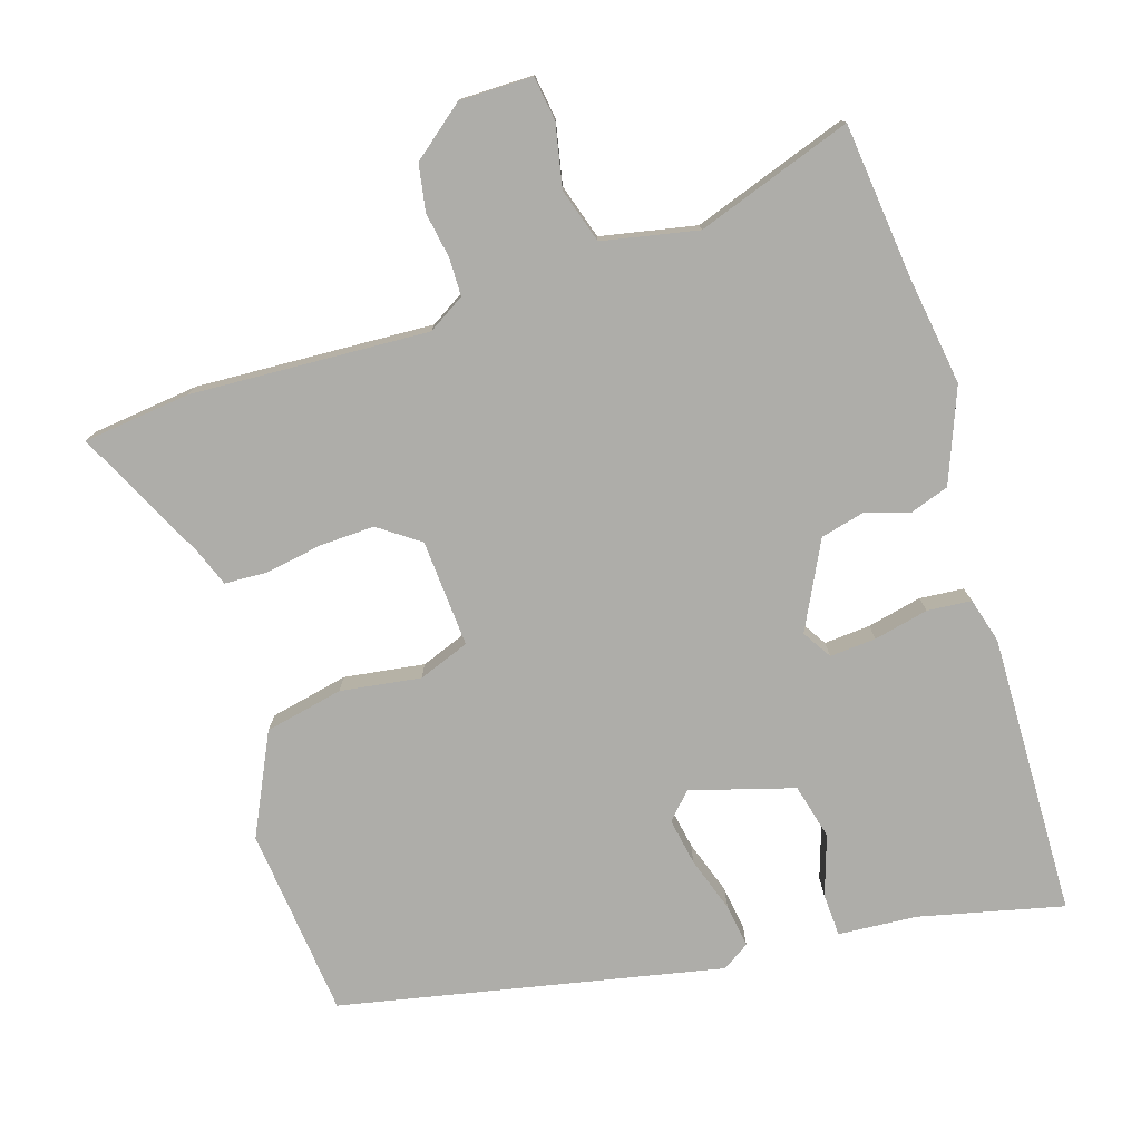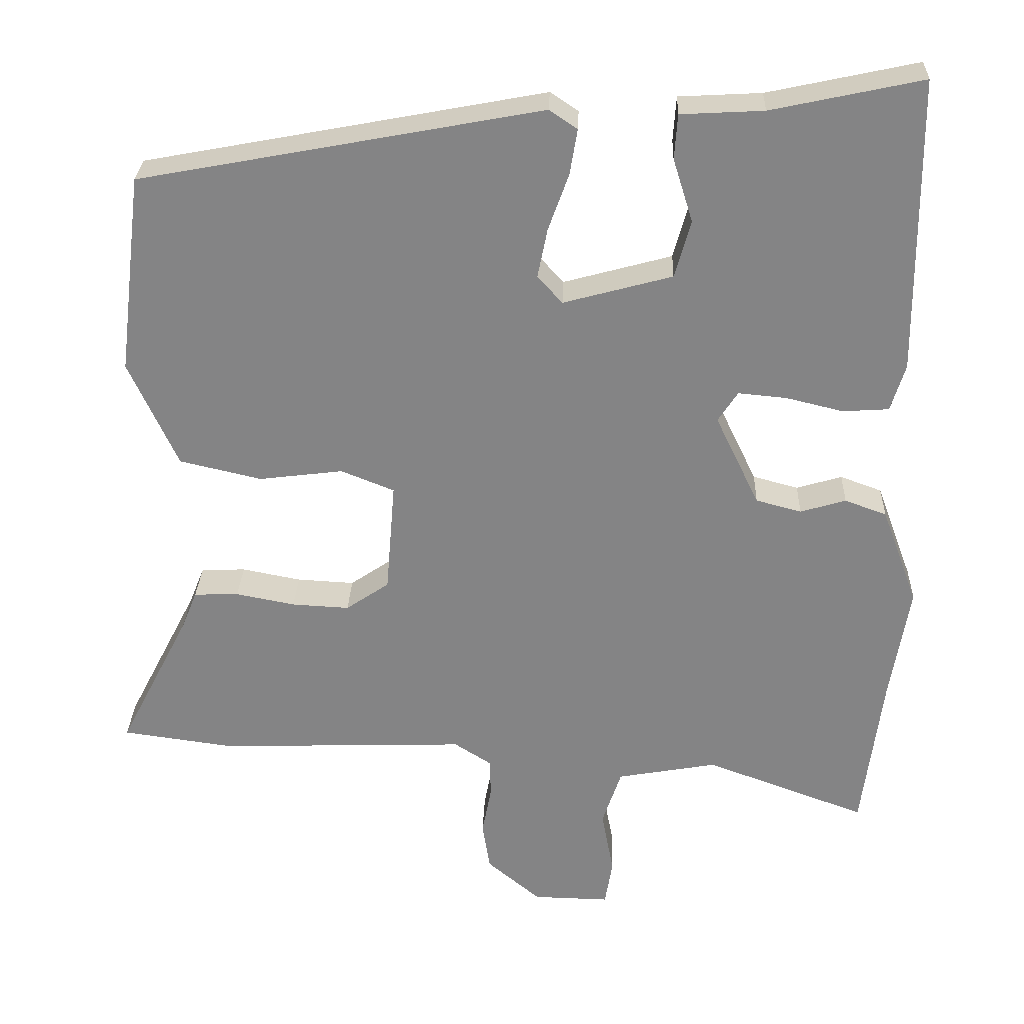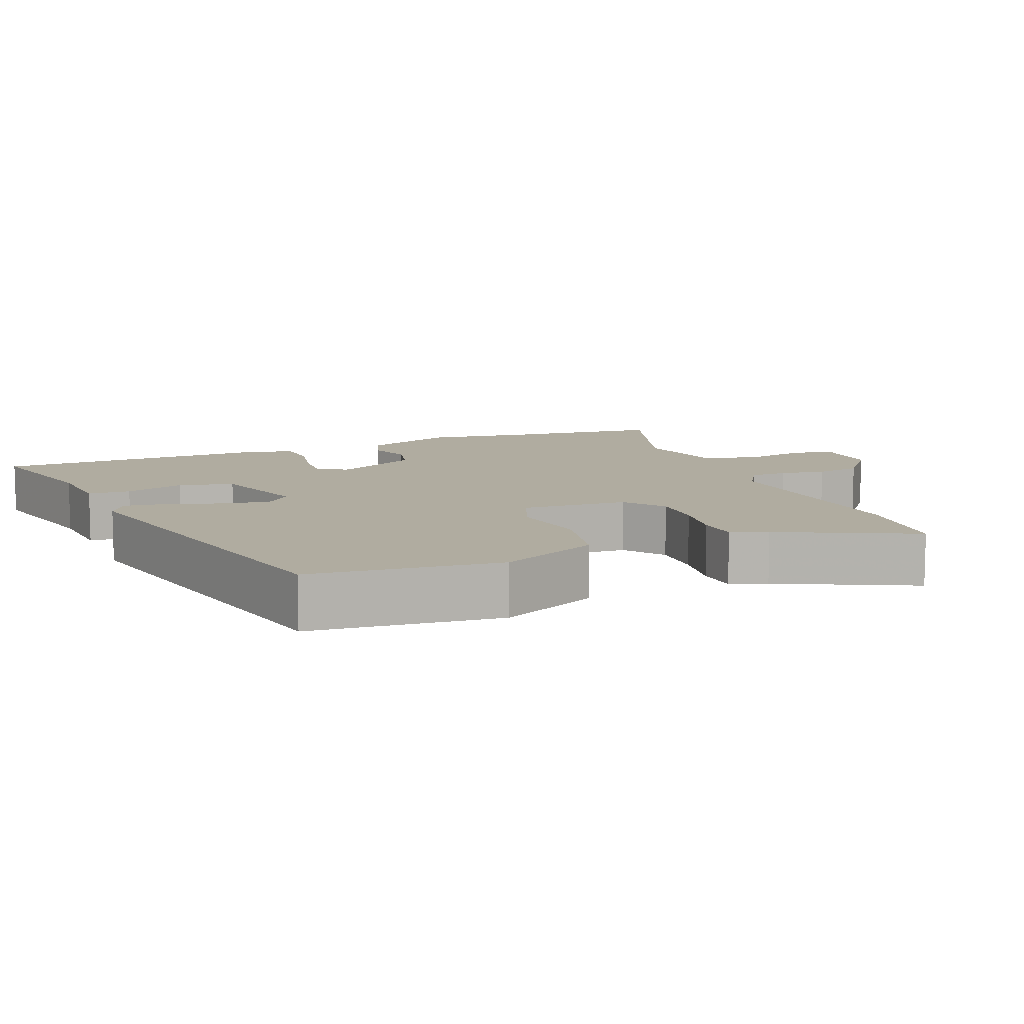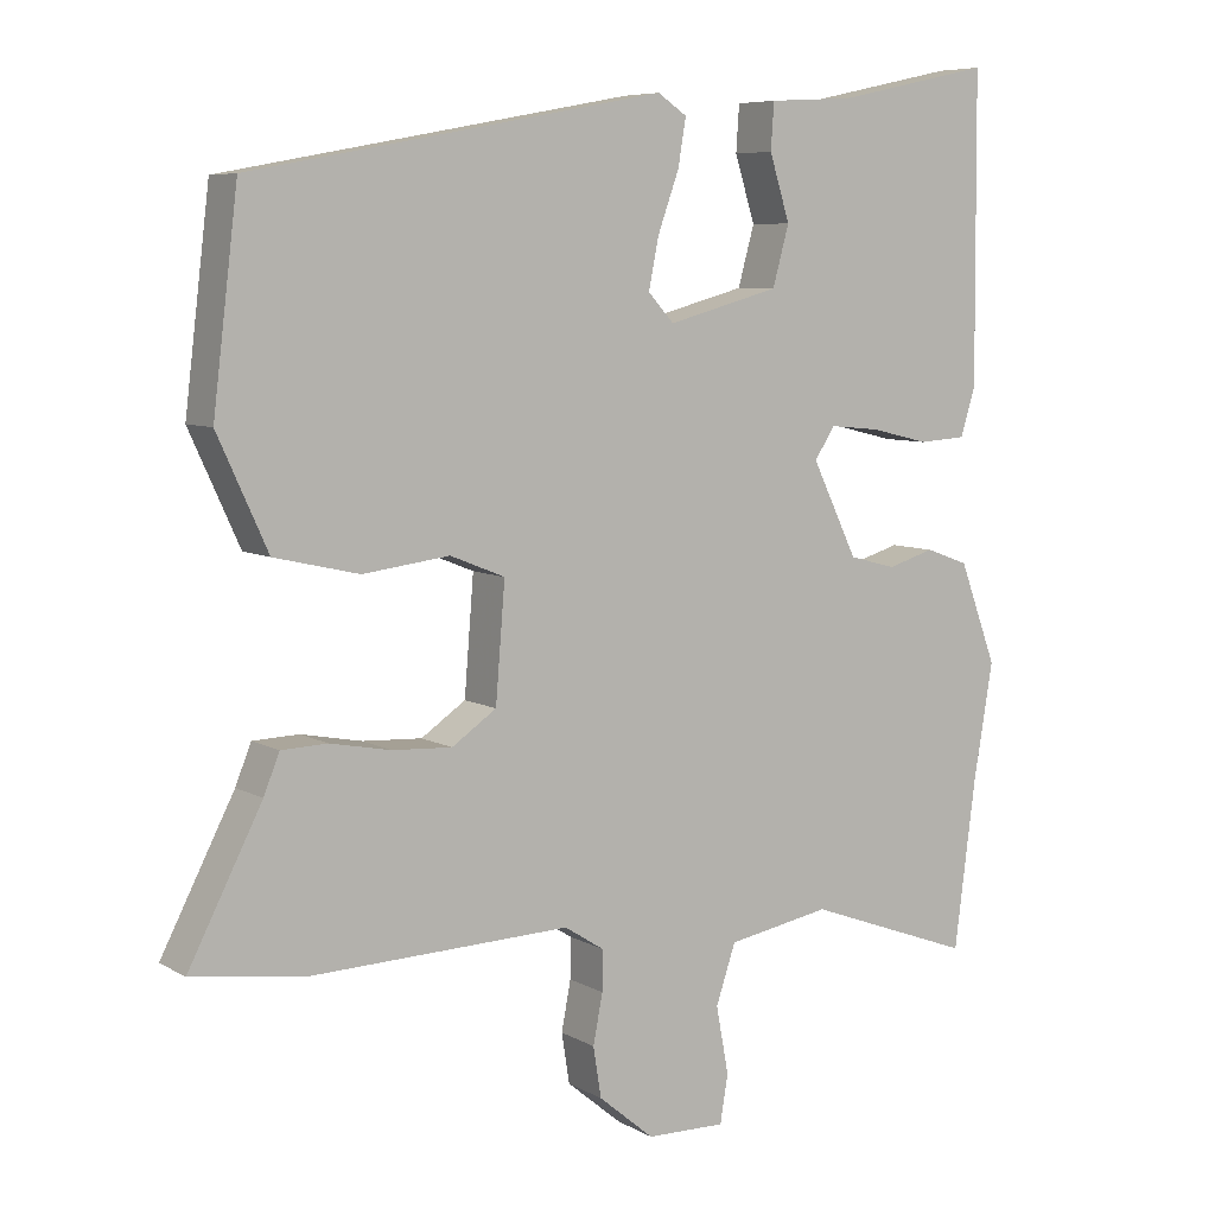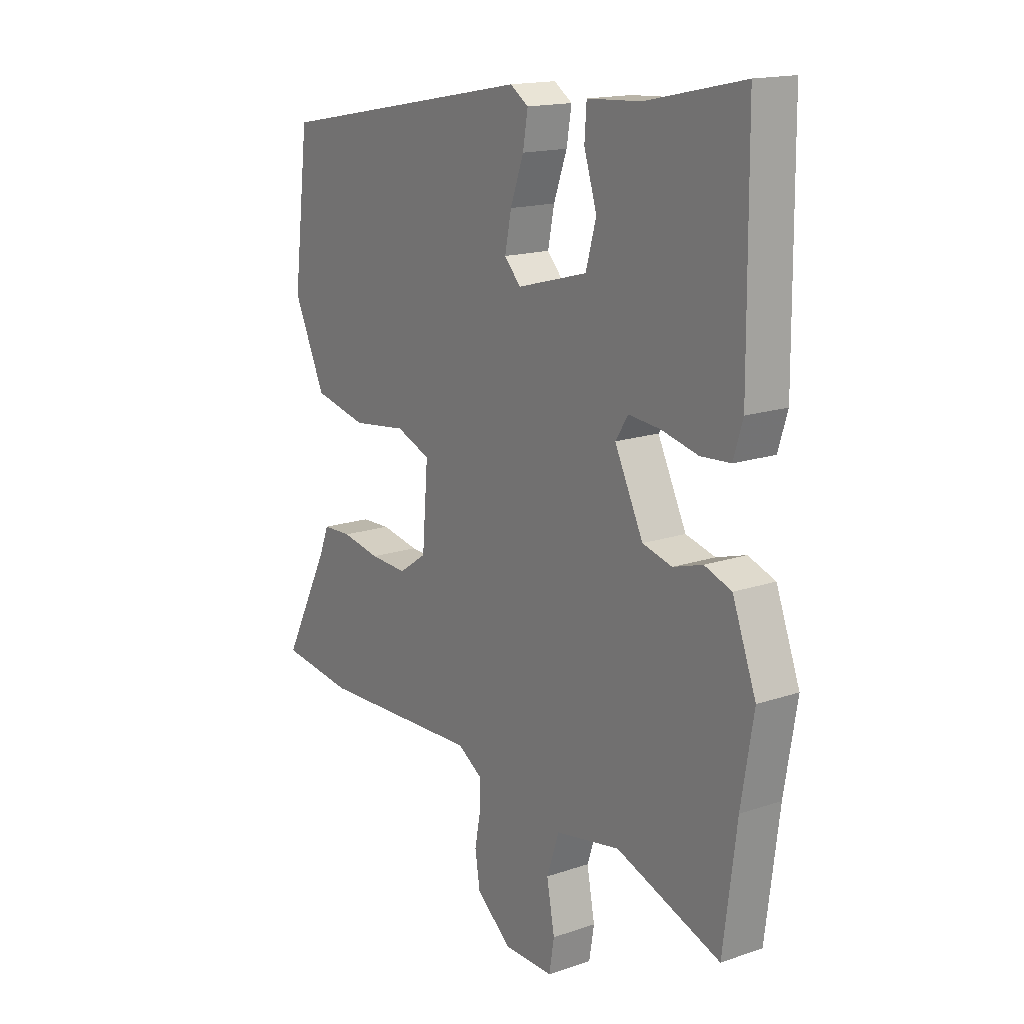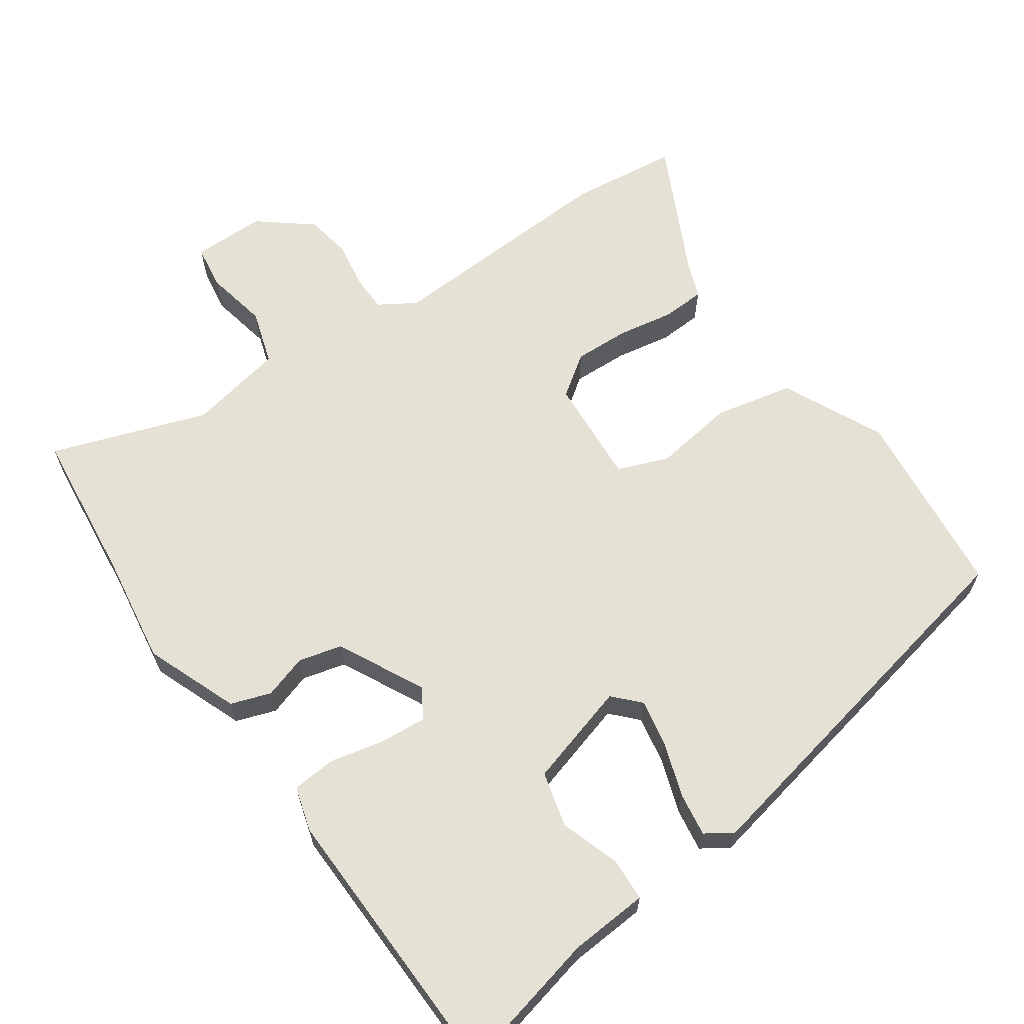
<metadata>
{"format":"obj","ext":"obj","renderer":"f3d","projection":"perspective","resolution":1024,"background":"white","views":[{"elev":-77.1,"azim":-163.5,"up":"+Y"},{"elev":28.2,"azim":-177.9,"up":"+Z"},{"elev":9.9,"azim":66.4,"up":"+Y"},{"elev":7.1,"azim":147.1,"up":"+Z"},{"elev":16.0,"azim":-125.3,"up":"+Z"},{"elev":64.3,"azim":-35.8,"up":"+Y"}]}
</metadata>
<code>
v -0.5 0.07 0.499
v -0.301 0.07 0.456
v -0.192 0.07 0.45
v -0.188 0.07 0.391
v -0.214 0.07 0.308
v -0.193 0.07 0.232
v -0.05 0.07 0.193
v -0.017 0.07 0.229
v -0.03 0.07 0.294
v -0.057 0.07 0.369
v -0.067 0.07 0.429
v -0.03 0.07 0.454
v 0.498 0.07 0.355
v 0.53 0.07 0.092
v 0.466 0.07 -0.048
v 0.358 0.07 -0.073
v 0.247 0.07 -0.059
v 0.177 0.07 -0.087
v 0.189 0.07 -0.235
v 0.246 0.07 -0.274
v 0.322 0.07 -0.27
v 0.4 0.07 -0.255
v 0.459 0.07 -0.257
v 0.479 0.07 -0.307
v 0.573 0.07 -0.49
v 0.425 0.07 -0.51
v 0.097 0.07 -0.499
v 0.047 0.07 -0.531
v 0.047 0.07 -0.583
v 0.059 0.07 -0.646
v 0.049 0.07 -0.71
v -0.022 0.07 -0.769
v -0.123 0.07 -0.771
v -0.133 0.07 -0.71
v -0.117 0.07 -0.624
v -0.142 0.07 -0.549
v -0.274 0.07 -0.525
v -0.487 0.07 -0.603
v -0.514 0.07 -0.391
v -0.539 0.07 -0.24
v -0.491 0.07 -0.111
v -0.436 0.07 -0.091
v -0.376 0.07 -0.109
v -0.316 0.07 -0.093
v -0.258 0.07 0.027
v -0.284 0.07 0.067
v -0.348 0.07 0.061
v -0.423 0.07 0.043
v -0.484 0.07 0.047
v -0.503 0.07 0.109
v -0.5 0 0.499
v -0.301 0 0.456
v -0.192 0 0.45
v -0.188 0 0.391
v -0.214 0 0.308
v -0.193 0 0.232
v -0.05 0 0.193
v -0.017 0 0.229
v -0.03 0 0.294
v -0.057 0 0.369
v -0.067 0 0.429
v -0.03 0 0.454
v 0.498 0 0.355
v 0.53 0 0.092
v 0.466 0 -0.048
v 0.358 0 -0.073
v 0.247 0 -0.059
v 0.177 0 -0.087
v 0.189 0 -0.235
v 0.246 0 -0.274
v 0.322 0 -0.27
v 0.4 0 -0.255
v 0.459 0 -0.257
v 0.479 0 -0.307
v 0.573 0 -0.49
v 0.425 0 -0.51
v 0.097 0 -0.499
v 0.047 0 -0.531
v 0.047 0 -0.583
v 0.059 0 -0.646
v 0.049 0 -0.71
v -0.022 0 -0.769
v -0.123 0 -0.771
v -0.133 0 -0.71
v -0.117 0 -0.624
v -0.142 0 -0.549
v -0.274 0 -0.525
v -0.487 0 -0.603
v -0.514 0 -0.391
v -0.539 0 -0.24
v -0.491 0 -0.111
v -0.436 0 -0.091
v -0.376 0 -0.109
v -0.316 0 -0.093
v -0.258 0 0.027
v -0.284 0 0.067
v -0.348 0 0.061
v -0.423 0 0.043
v -0.484 0 0.047
v -0.503 0 0.109
f 50 1 2
f 49 50 2
f 48 49 2
f 47 48 2
f 46 47 2 3
f 45 46 3
f 41 42 43
f 40 41 43
f 39 40 43
f 39 43 44
f 38 39 44
f 37 38 44
f 36 37 44 45
f 33 34 35
f 32 33 35
f 31 32 35
f 30 31 35
f 29 30 35
f 35 36 45
f 29 35 45
f 28 29 45
f 24 25 26 27
f 23 24 27
f 22 23 27
f 21 22 27
f 20 21 27 28
f 19 20 28 45
f 15 16 17
f 14 15 17
f 13 14 17
f 12 13 17
f 11 12 17
f 10 11 17
f 9 10 17
f 8 9 17 18
f 7 8 18 19
f 3 4 5
f 45 3 5
f 45 5 6
f 6 7 19 45
f 52 51 100
f 52 100 99
f 52 99 98
f 52 98 97
f 53 52 97 96
f 53 96 95
f 93 92 91
f 93 91 90
f 93 90 89
f 94 93 89
f 94 89 88
f 94 88 87
f 95 94 87 86
f 85 84 83
f 85 83 82
f 85 82 81
f 85 81 80
f 85 80 79
f 95 86 85
f 95 85 79
f 95 79 78
f 77 76 75 74
f 77 74 73
f 77 73 72
f 77 72 71
f 78 77 71 70
f 95 78 70 69
f 67 66 65
f 67 65 64
f 67 64 63
f 67 63 62
f 67 62 61
f 67 61 60
f 67 60 59
f 68 67 59 58
f 69 68 58 57
f 55 54 53
f 55 53 95
f 56 55 95
f 95 69 57 56
f 1 51 52 2
f 2 52 53 3
f 3 53 54 4
f 4 54 55 5
f 5 55 56 6
f 6 56 57 7
f 7 57 58 8
f 8 58 59 9
f 9 59 60 10
f 10 60 61 11
f 11 61 62 12
f 12 62 63 13
f 13 63 64 14
f 14 64 65 15
f 15 65 66 16
f 16 66 67 17
f 17 67 68 18
f 18 68 69 19
f 19 69 70 20
f 20 70 71 21
f 21 71 72 22
f 22 72 73 23
f 23 73 74 24
f 24 74 75 25
f 25 75 76 26
f 26 76 77 27
f 27 77 78 28
f 28 78 79 29
f 29 79 80 30
f 30 80 81 31
f 31 81 82 32
f 32 82 83 33
f 33 83 84 34
f 34 84 85 35
f 35 85 86 36
f 36 86 87 37
f 37 87 88 38
f 38 88 89 39
f 39 89 90 40
f 40 90 91 41
f 41 91 92 42
f 42 92 93 43
f 43 93 94 44
f 44 94 95 45
f 45 95 96 46
f 46 96 97 47
f 47 97 98 48
f 48 98 99 49
f 49 99 100 50
f 50 100 51 1

</code>
